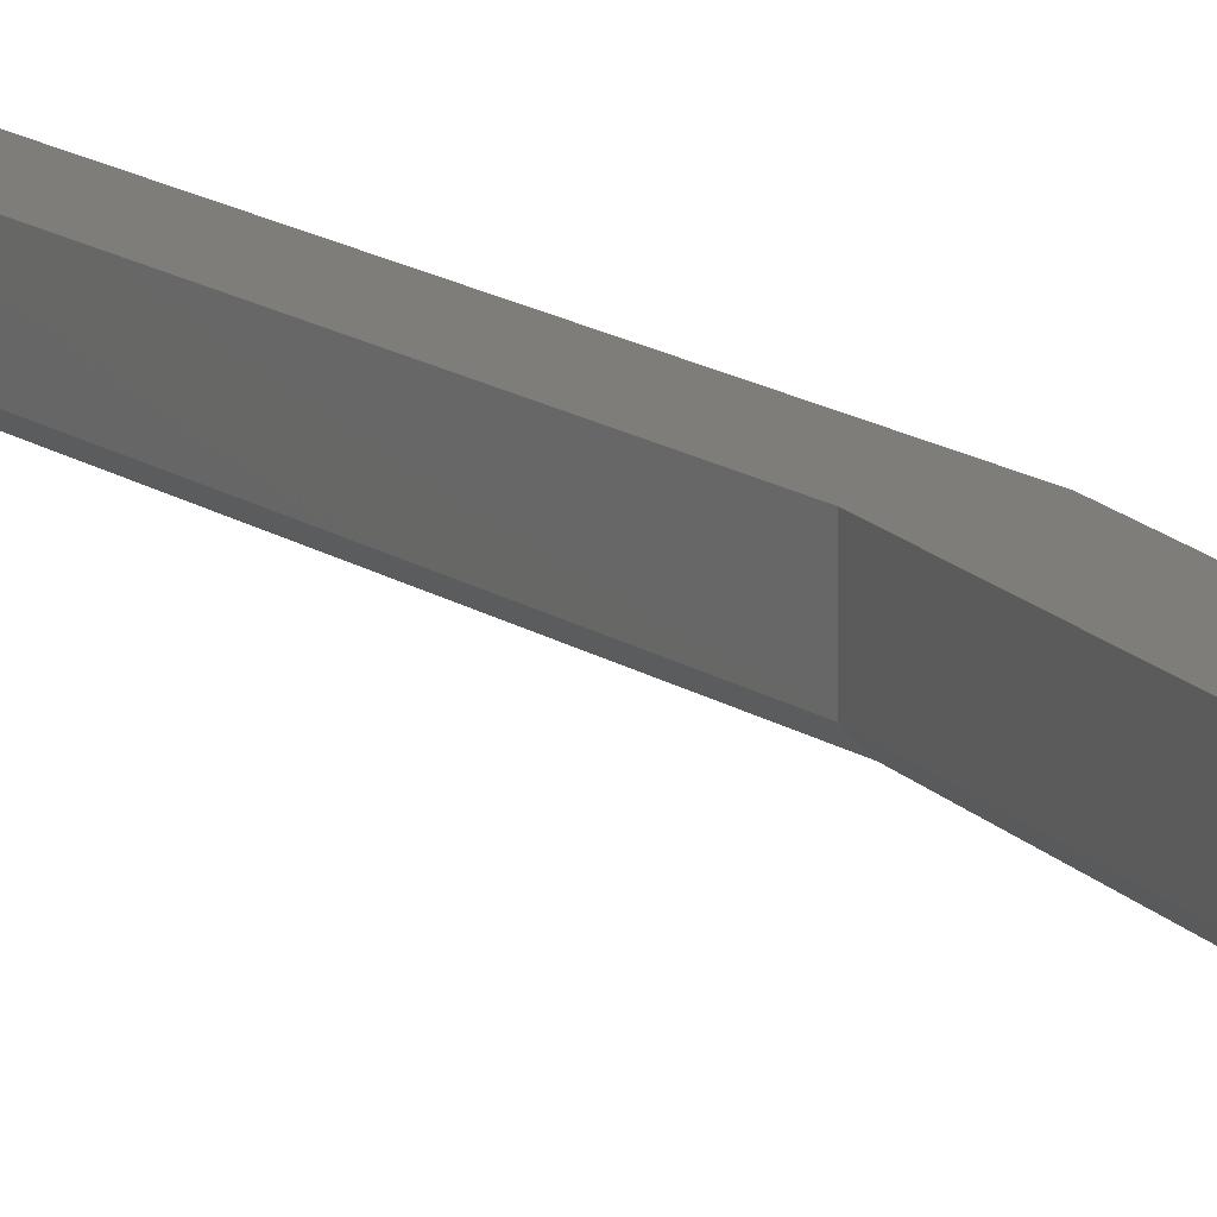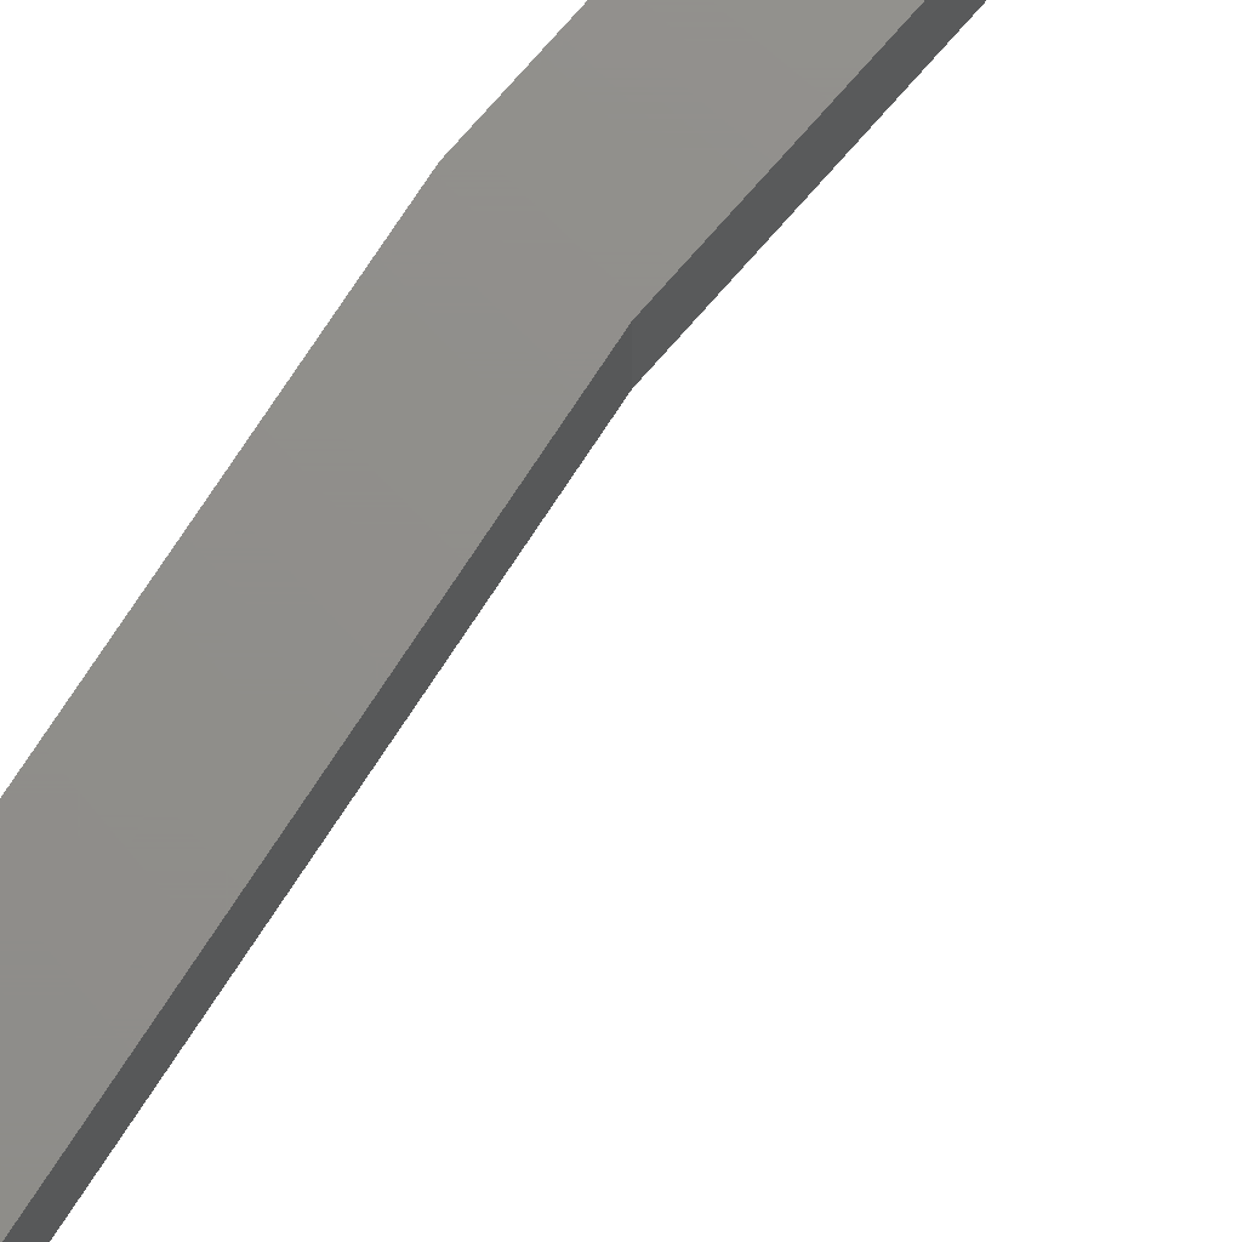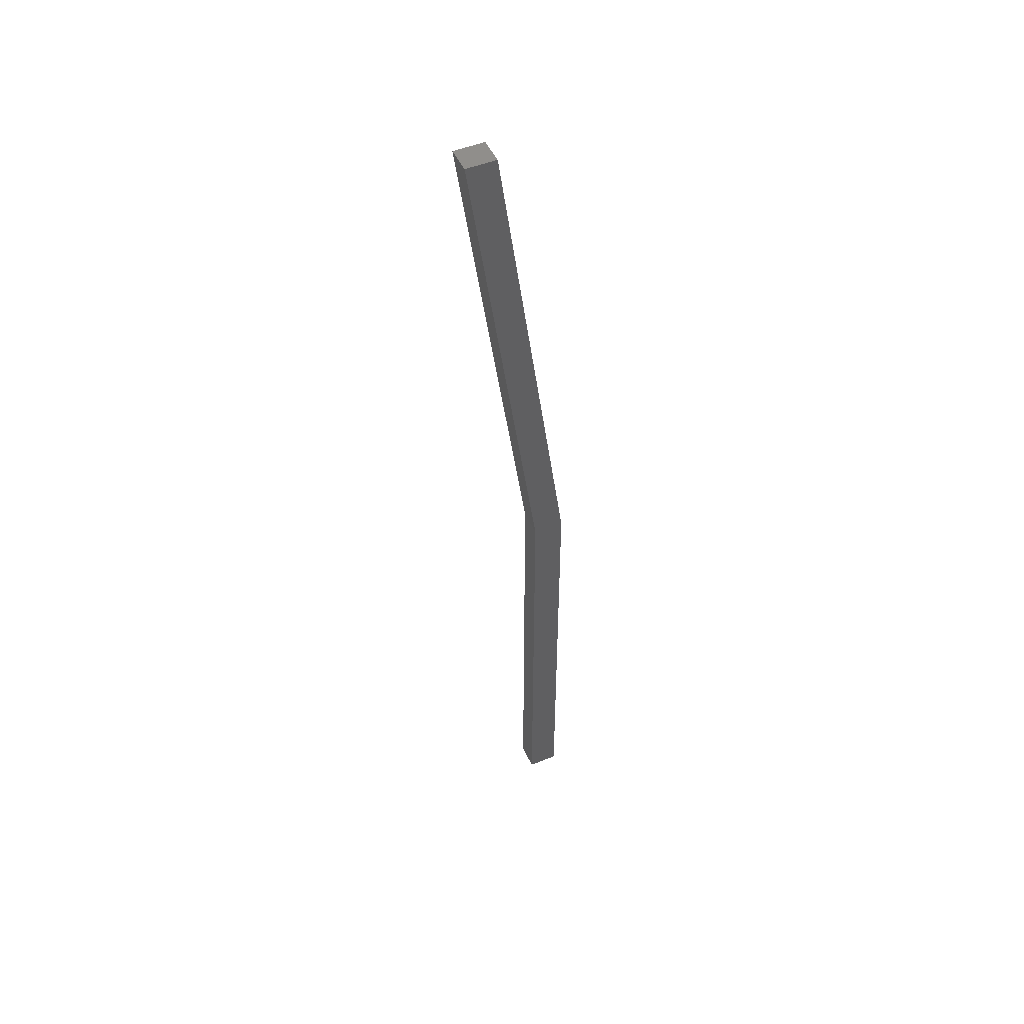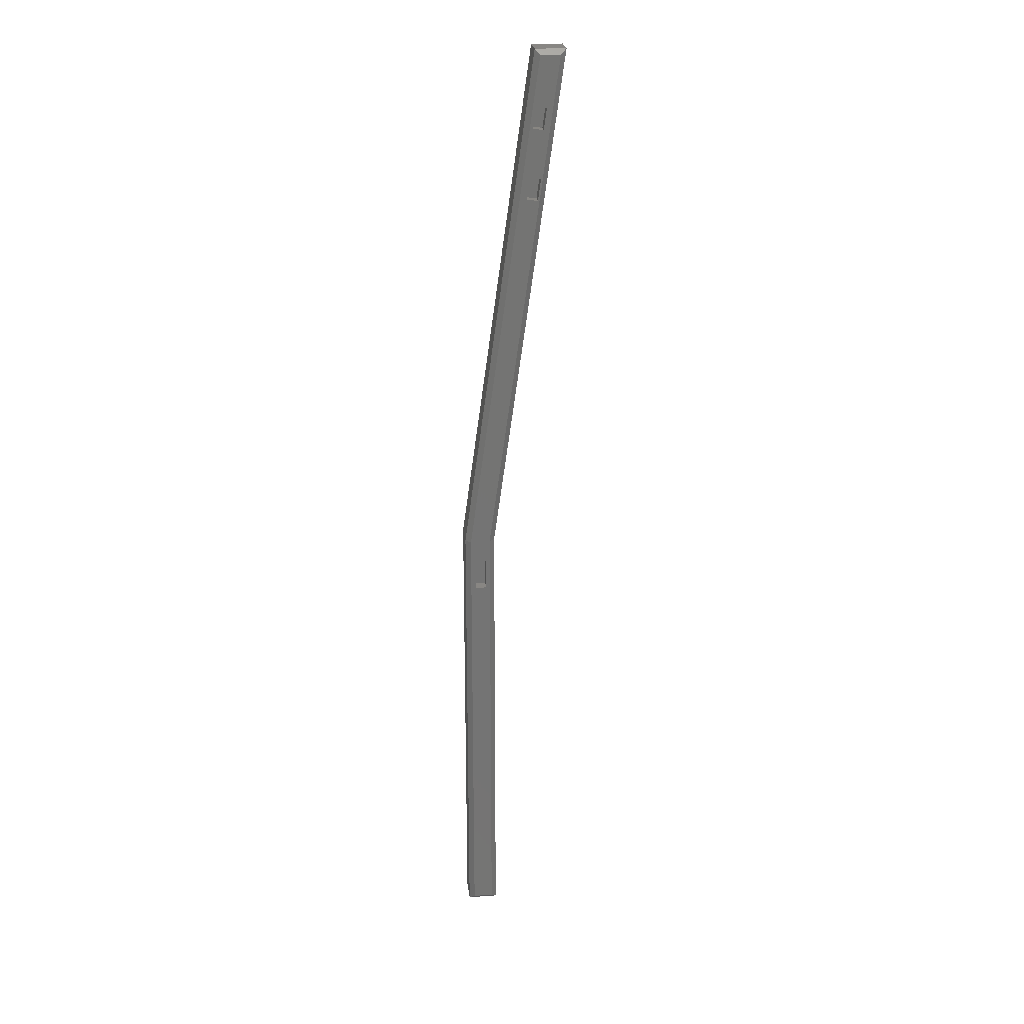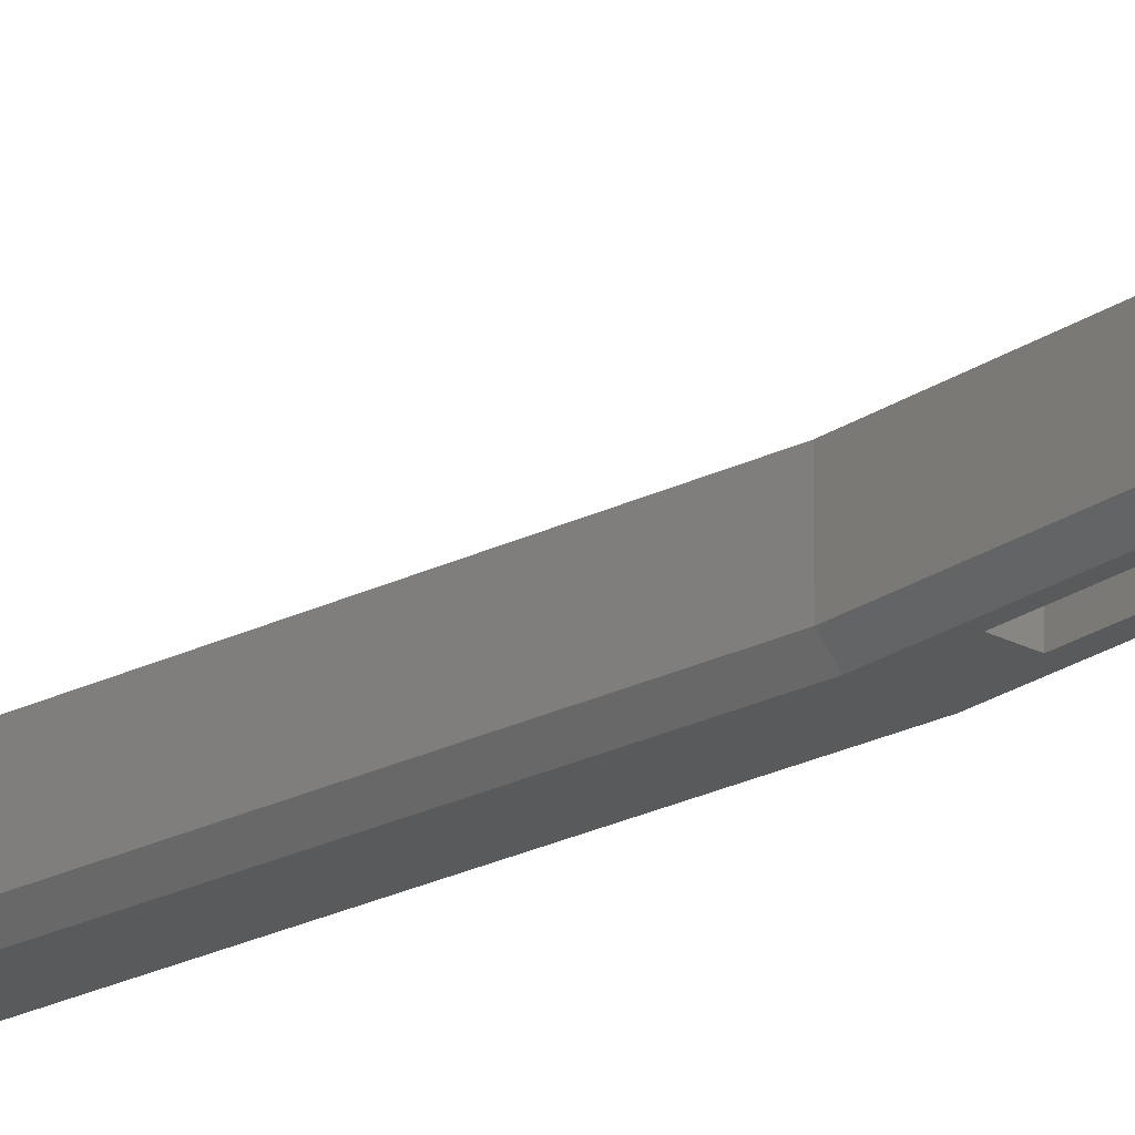
<metadata>
{"format":"stl","ext":"stl","renderer":"f3d","projection":"perspective","resolution":1024,"background":"white","views":[{"elev":11.2,"azim":160.3,"up":"+Y"},{"elev":73.0,"azim":41.0,"up":"+Y"},{"elev":49.3,"azim":155.9,"up":"+Z"},{"elev":24.0,"azim":-6.8,"up":"+Z"},{"elev":-23.5,"azim":138.1,"up":"+Y"}]}
</metadata>
<code>
# stl→obj: 42 verts, 80 faces
v 4.124e-17 -0.03906 0.001645
v 5.512e-17 7.478e-17 0.001645
v -3.469e-18 -0.03906 -0.6719
v 0 0 -0.6719
v 0.03709 -0.04688 0.002189
v 0.03141 -0.04688 -0.03125
v 0.03141 -0.04688 -0.07812
v 0.1095 -0.04688 0.5368
v 0.09375 -0.04688 0.5391
v 0.1138 -0.04688 0.568
v 0.1058 -0.04688 0.6719
v 0.1116 -0.04688 0.7422
v 0.1016 -0.04688 0.6406
v 0.007812 -0.04688 0.001101
v 0.007812 -0.04688 -0.6641
v 0.01562 -0.04688 -0.07812
v 0.01562 -0.04688 -0.03125
v 0.09803 -0.04688 0.5703
v 0.1407 -0.04688 0.7422
v 0.1216 -0.04688 0.6696
v 0.1174 -0.04688 0.6383
v 0.03709 -0.04688 -0.6641
v 0.09803 -0.03125 0.5703
v 0.09375 -0.03125 0.5391
v 0.1138 -0.03125 0.568
v 0.1095 -0.03125 0.5368
v 0.1058 -0.03125 0.6719
v 0.1016 -0.03125 0.6406
v 0.1216 -0.03125 0.6696
v 0.1174 -0.03125 0.6383
v 0.01562 -0.03125 -0.03125
v 0.01562 -0.03125 -0.07812
v 0.03141 -0.03125 -0.03125
v 0.03141 -0.03125 -0.07812
v 0.1048 -0.03906 0.75
v 0.1048 1.579e-16 0.75
v 0.1497 1.579e-16 0.75
v 0.1497 -0.03906 0.75
v 0.0449 -0.03906 0.001645
v 0.0449 7.478e-17 0.001645
v 0.0449 -0.03906 -0.6719
v 0.0449 -3.052e-34 -0.6719
f 1 2 3
f 3 2 4
f 5 6 7
f 5 8 9
f 5 10 8
f 11 12 13
f 14 15 16
f 14 16 17
f 14 17 6
f 14 6 5
f 14 5 9
f 14 9 18
f 14 18 13
f 14 13 12
f 19 12 11
f 19 11 20
f 19 20 21
f 19 21 10
f 19 10 5
f 16 15 7
f 7 15 22
f 7 22 5
f 18 10 13
f 13 10 21
f 23 18 24
f 24 18 9
f 10 18 25
f 25 18 23
f 26 8 25
f 25 8 10
f 9 8 24
f 24 8 26
f 24 26 23
f 23 26 25
f 27 11 28
f 28 11 13
f 20 11 29
f 29 11 27
f 30 21 29
f 29 21 20
f 13 21 28
f 28 21 30
f 28 30 27
f 27 30 29
f 31 17 32
f 32 17 16
f 6 17 33
f 33 17 31
f 34 7 33
f 33 7 6
f 16 7 32
f 32 7 34
f 32 34 31
f 31 34 33
f 35 36 1
f 1 36 2
f 37 36 38
f 38 36 35
f 39 40 38
f 38 40 37
f 41 42 39
f 39 42 40
f 4 42 3
f 3 42 41
f 35 1 12
f 12 1 14
f 38 35 19
f 19 35 12
f 39 38 5
f 5 38 19
f 41 39 22
f 22 39 5
f 3 41 15
f 15 41 22
f 1 3 14
f 14 3 15
f 37 40 36
f 36 40 2
f 40 42 2
f 2 42 4

</code>
